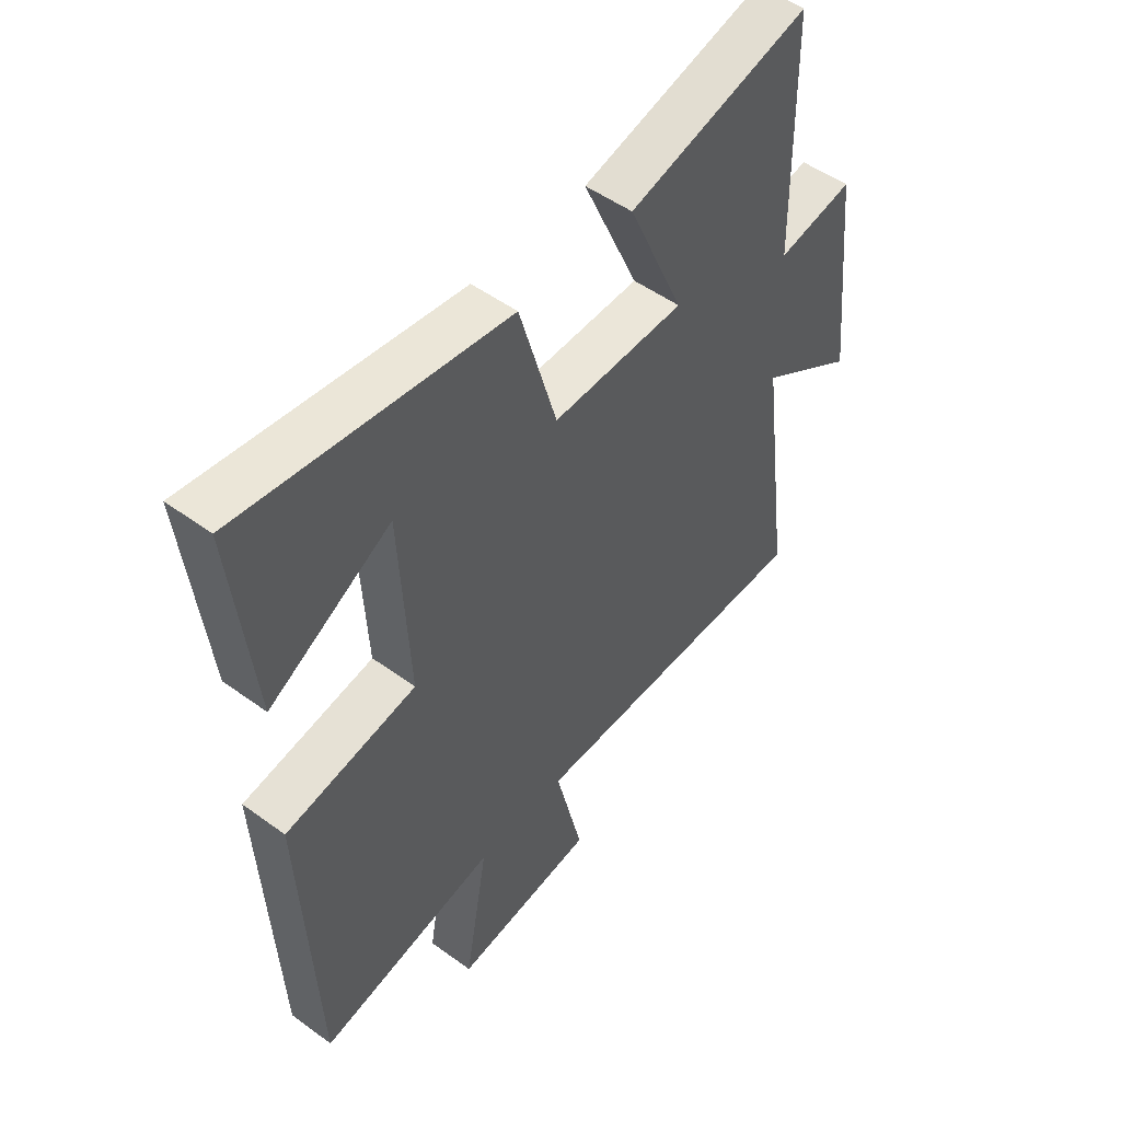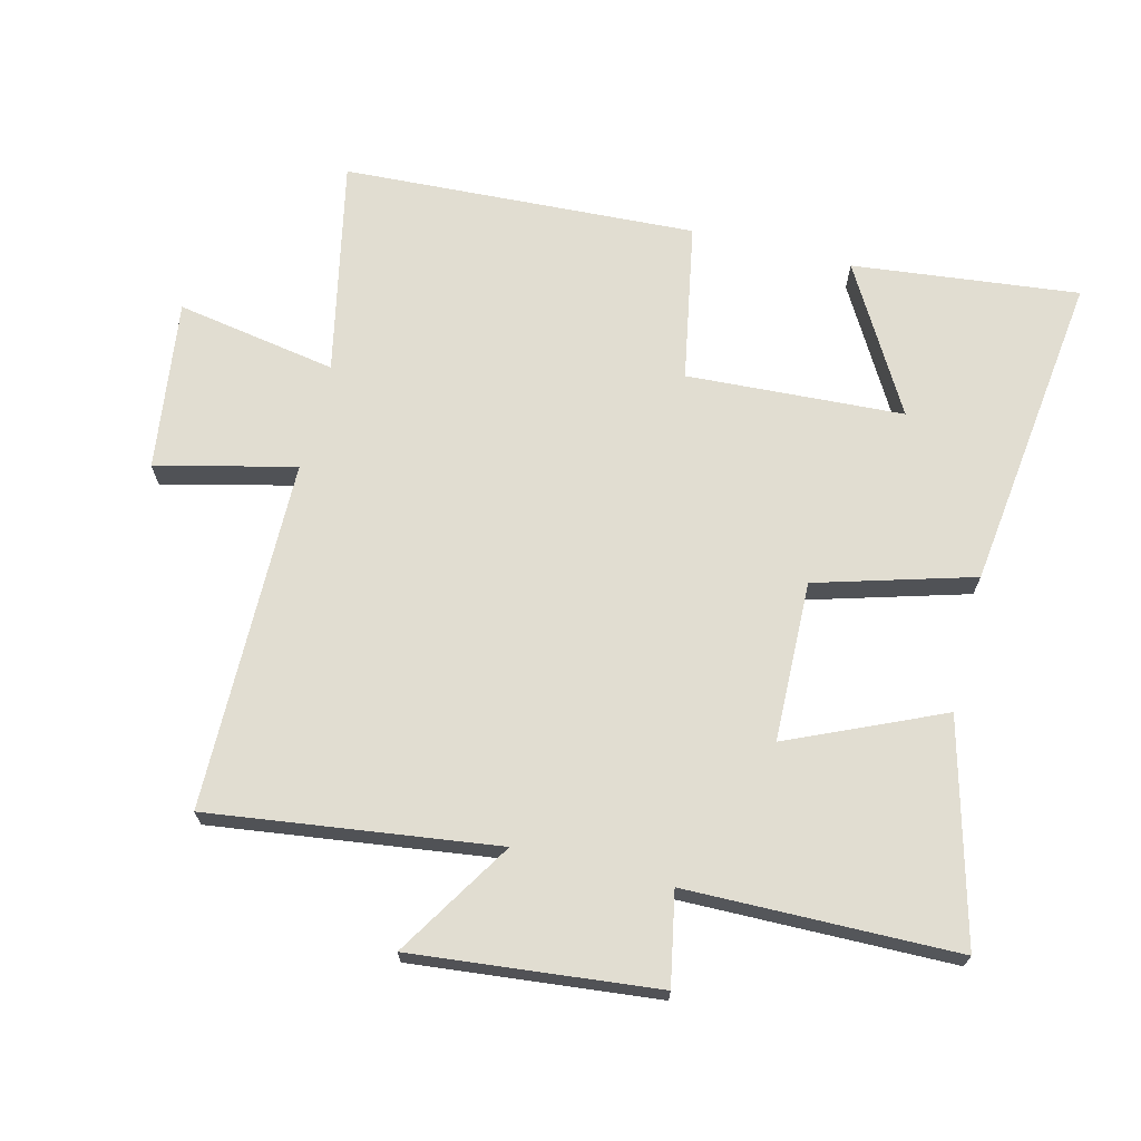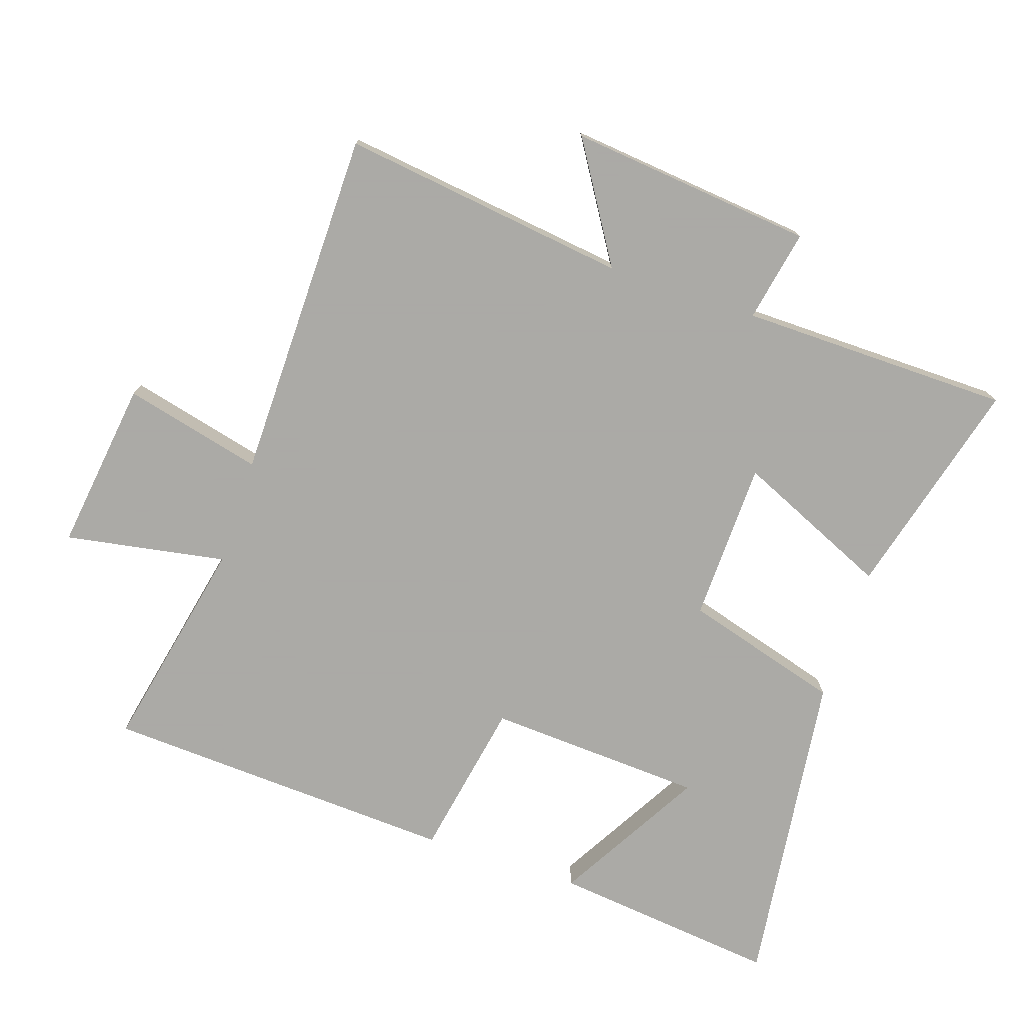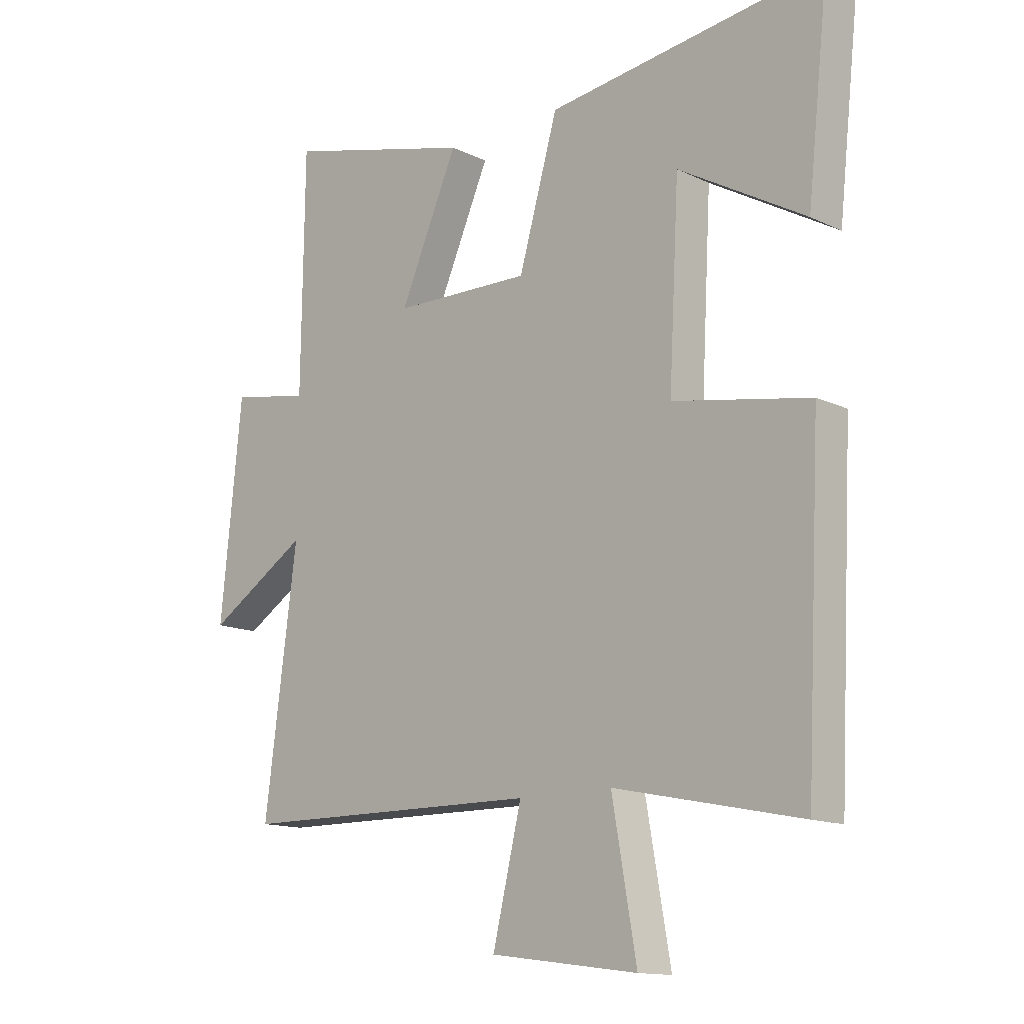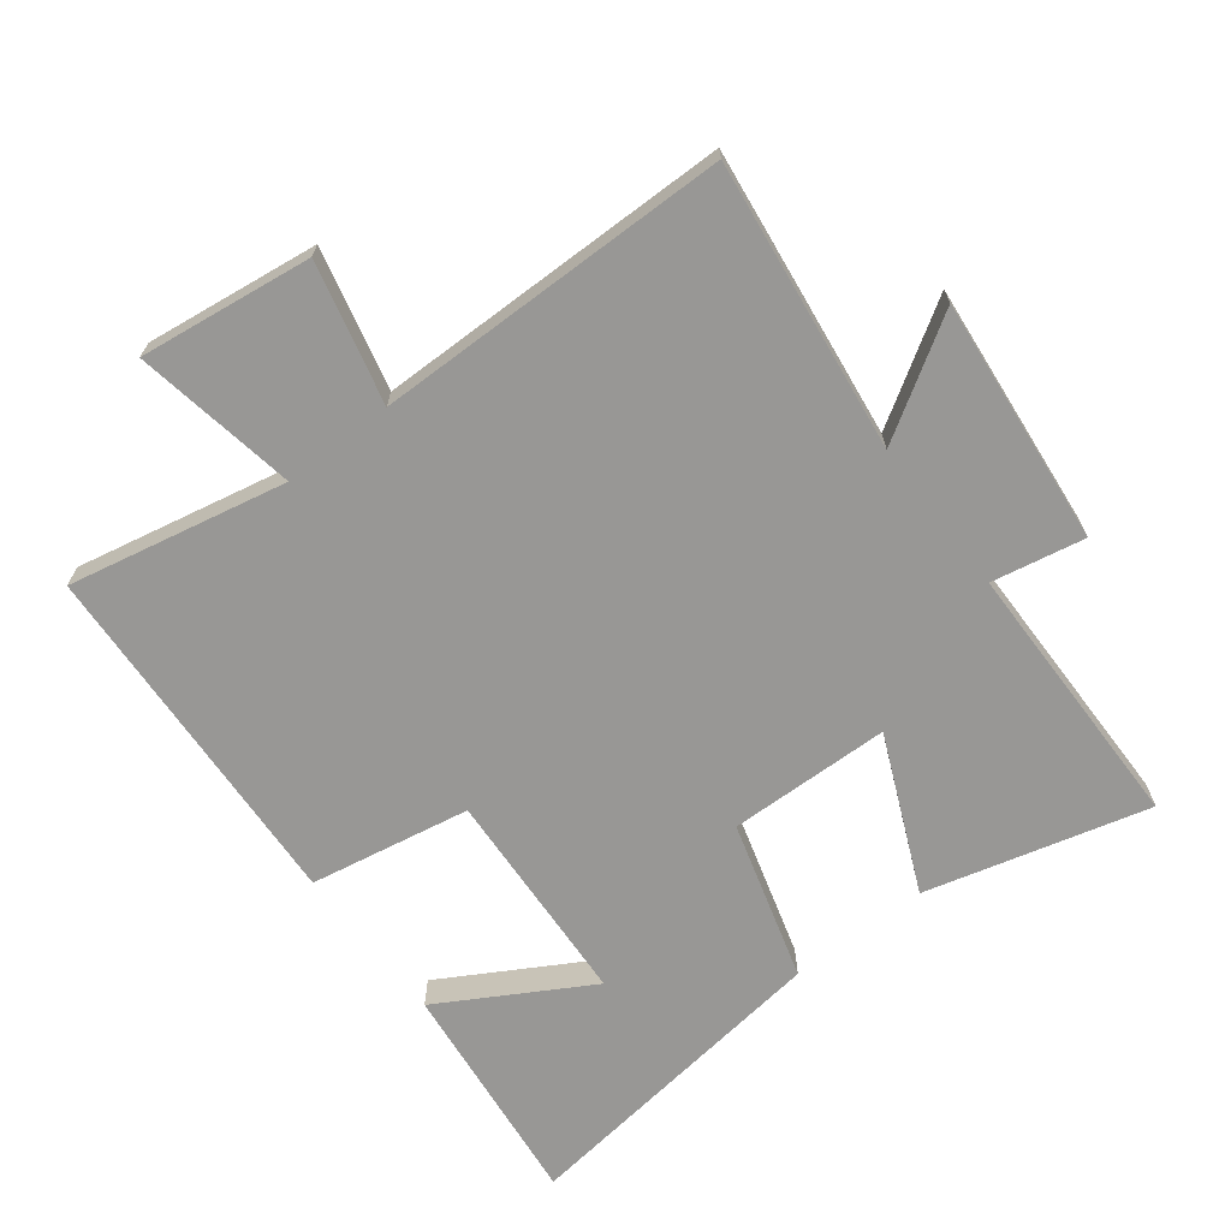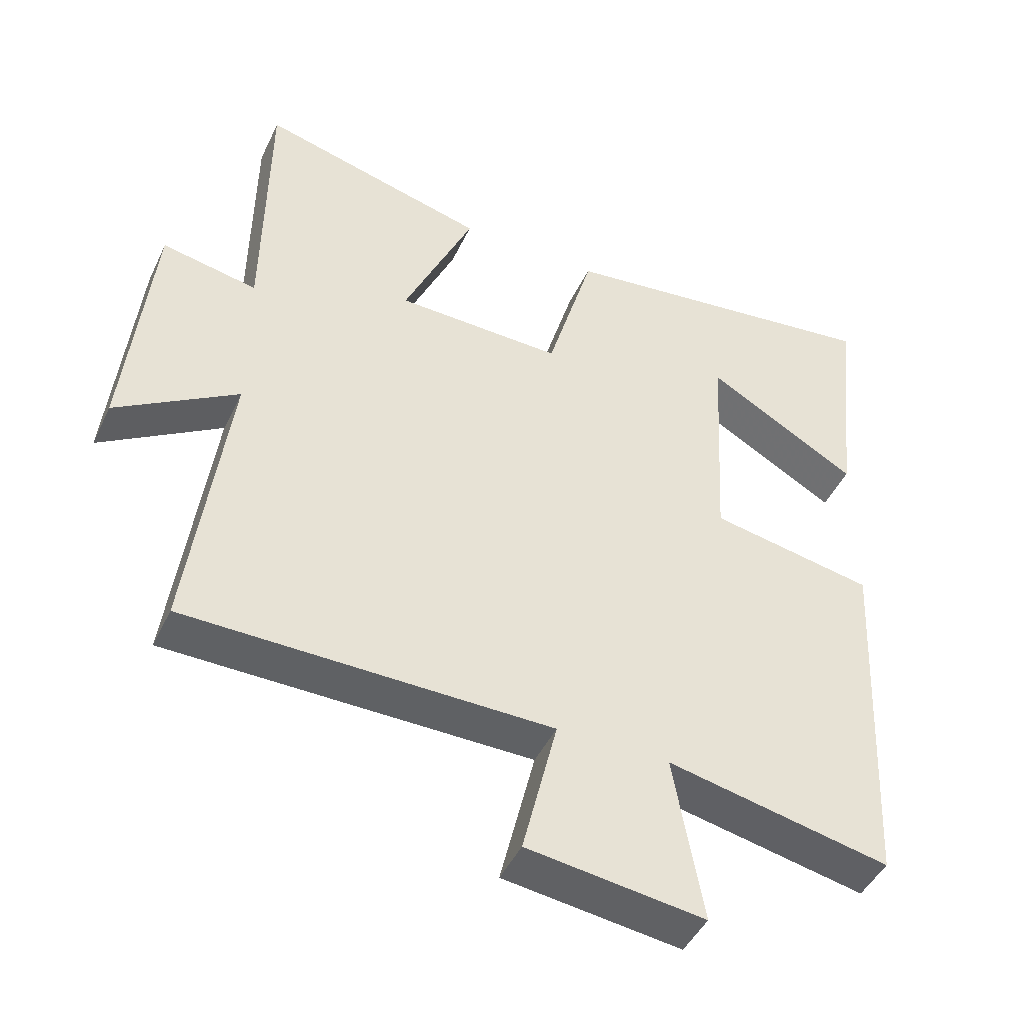
<metadata>
{"format":"obj","ext":"obj","renderer":"f3d","projection":"perspective","resolution":1024,"background":"white","views":[{"elev":50.3,"azim":128.7,"up":"+Z"},{"elev":68.9,"azim":-76.0,"up":"+Y"},{"elev":-75.7,"azim":-108.5,"up":"+Y"},{"elev":-13.7,"azim":43.4,"up":"+Z"},{"elev":-68.2,"azim":-142.4,"up":"+Y"},{"elev":-45.7,"azim":-24.4,"up":"+Z"}]}
</metadata>
<code>
v 0.473 0.07 -0.568
v 0.145 0.07 -0.5
v 0.188 0.07 -0.745
v -0.072 0.07 -0.711
v -0.021 0.07 -0.5
v -0.557 0.07 -0.495
v -0.5 0.07 -0.058
v -0.678 0.07 -0.169
v -0.64 0.07 0.203
v -0.5 0.07 0.176
v -0.495 0.07 0.588
v -0.16 0.07 0.5
v -0.263 0.07 0.267
v -0.019 0.07 0.261
v 0.05 0.07 0.5
v 0.538 0.07 0.562
v 0.5 0.07 0.217
v 0.277 0.07 0.345
v 0.259 0.07 0.015
v 0.5 0.07 -0.029
v 0.473 0 -0.568
v 0.145 0 -0.5
v 0.188 0 -0.745
v -0.072 0 -0.711
v -0.021 0 -0.5
v -0.557 0 -0.495
v -0.5 0 -0.058
v -0.678 0 -0.169
v -0.64 0 0.203
v -0.5 0 0.176
v -0.495 0 0.588
v -0.16 0 0.5
v -0.263 0 0.267
v -0.019 0 0.261
v 0.05 0 0.5
v 0.538 0 0.562
v 0.5 0 0.217
v 0.277 0 0.345
v 0.259 0 0.015
v 0.5 0 -0.029
f 19 20 1 2
f 18 19 2
f 15 16 17 18
f 14 15 18 2
f 13 14 2 3
f 10 11 12 13
f 10 13 3
f 7 8 9 10
f 5 6 7
f 5 7 10
f 3 4 5
f 3 5 10
f 22 21 40 39
f 22 39 38
f 38 37 36 35
f 22 38 35 34
f 23 22 34 33
f 33 32 31 30
f 23 33 30
f 30 29 28 27
f 27 26 25
f 30 27 25
f 25 24 23
f 30 25 23
f 1 21 22 2
f 2 22 23 3
f 3 23 24 4
f 4 24 25 5
f 5 25 26 6
f 6 26 27 7
f 7 27 28 8
f 8 28 29 9
f 9 29 30 10
f 10 30 31 11
f 11 31 32 12
f 12 32 33 13
f 13 33 34 14
f 14 34 35 15
f 15 35 36 16
f 16 36 37 17
f 17 37 38 18
f 18 38 39 19
f 19 39 40 20
f 20 40 21 1

</code>
